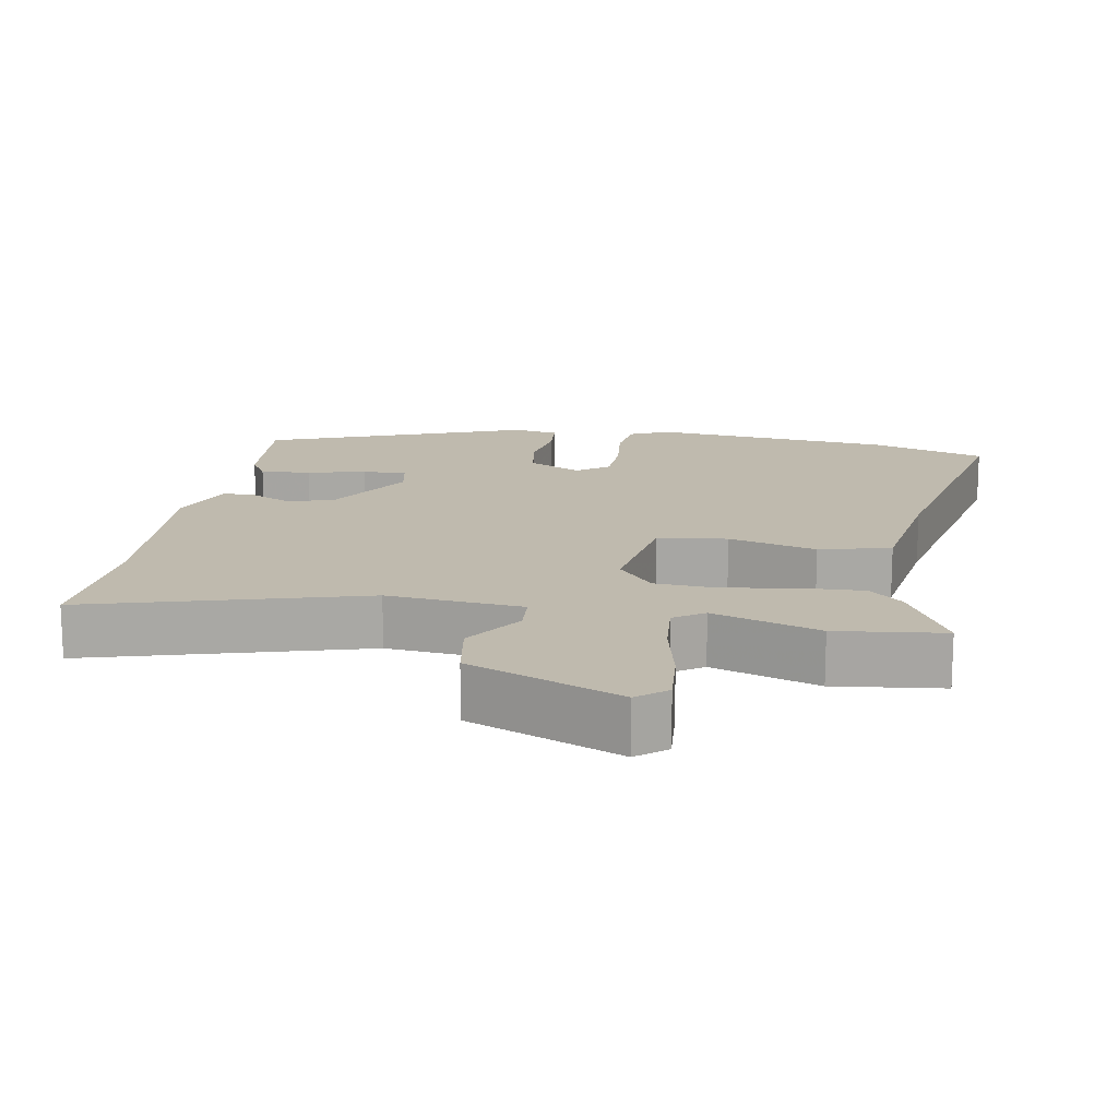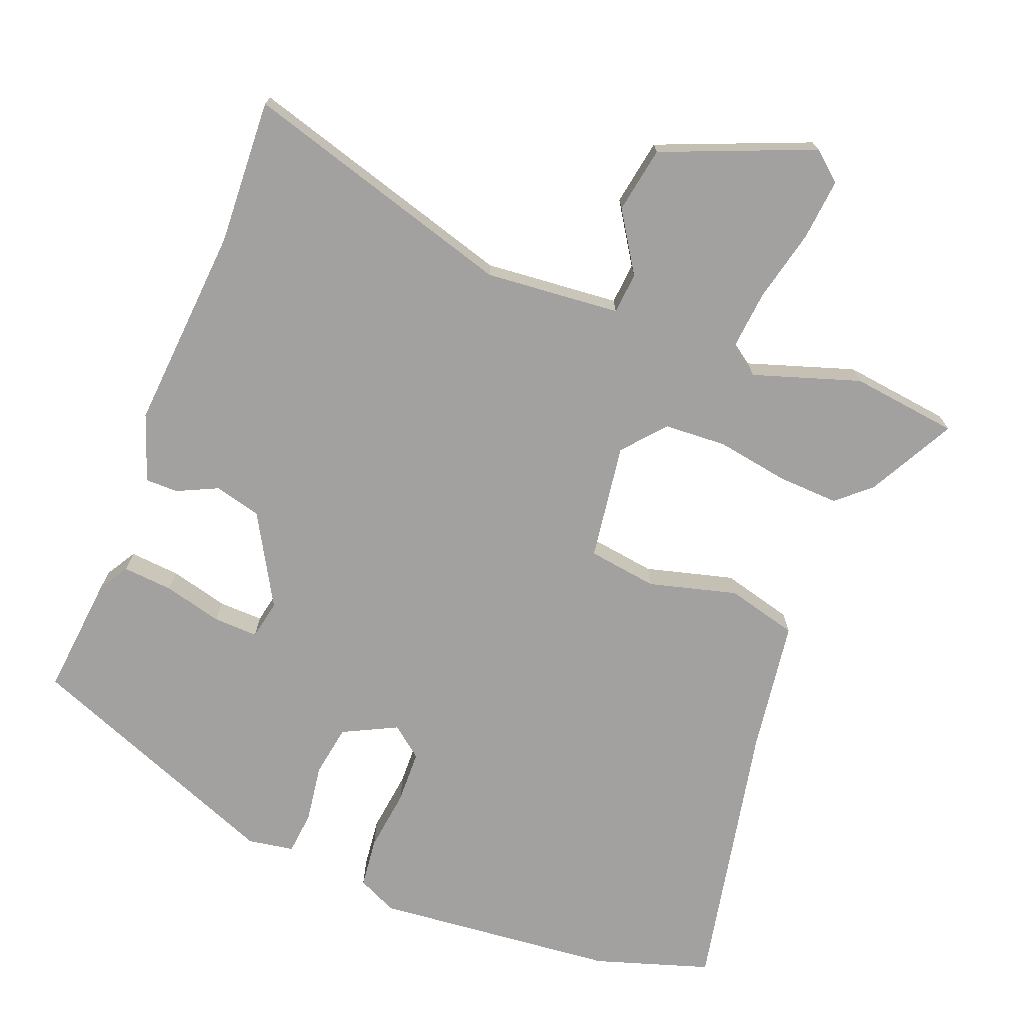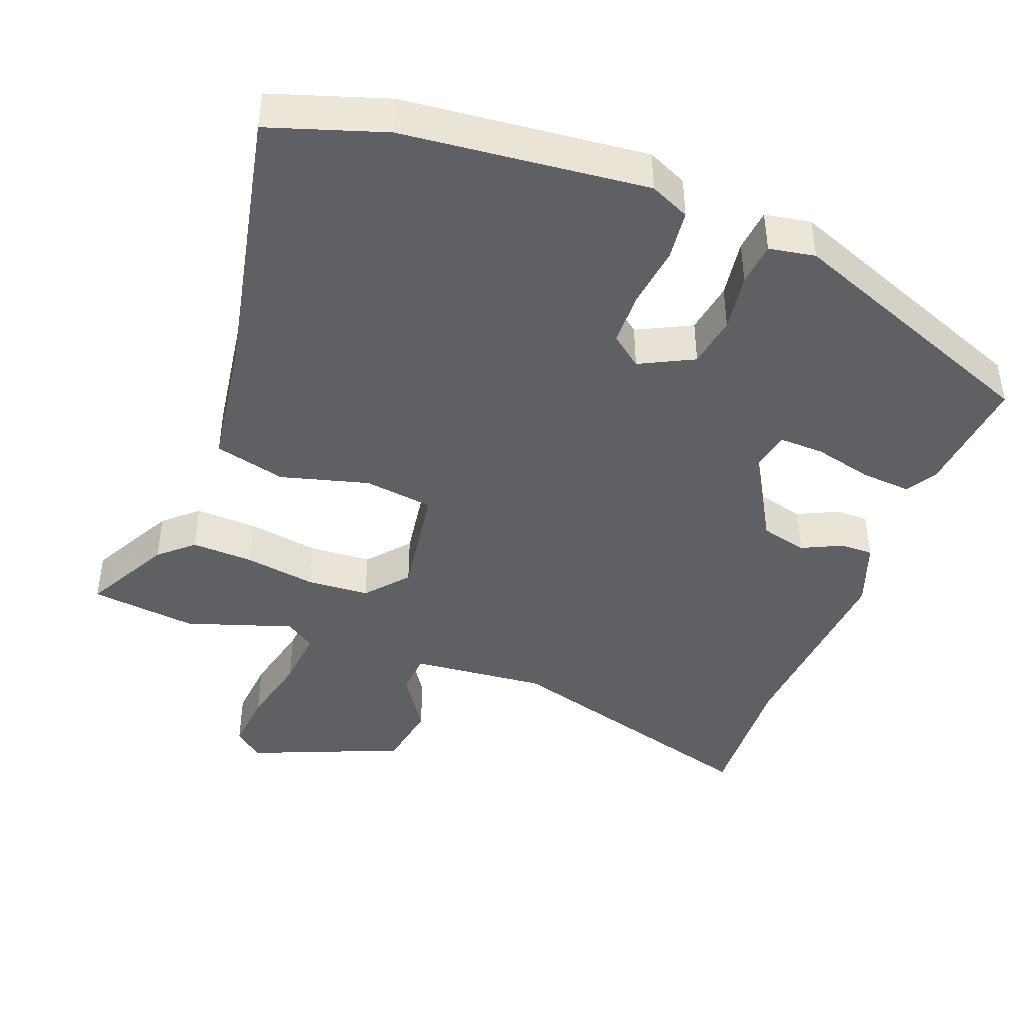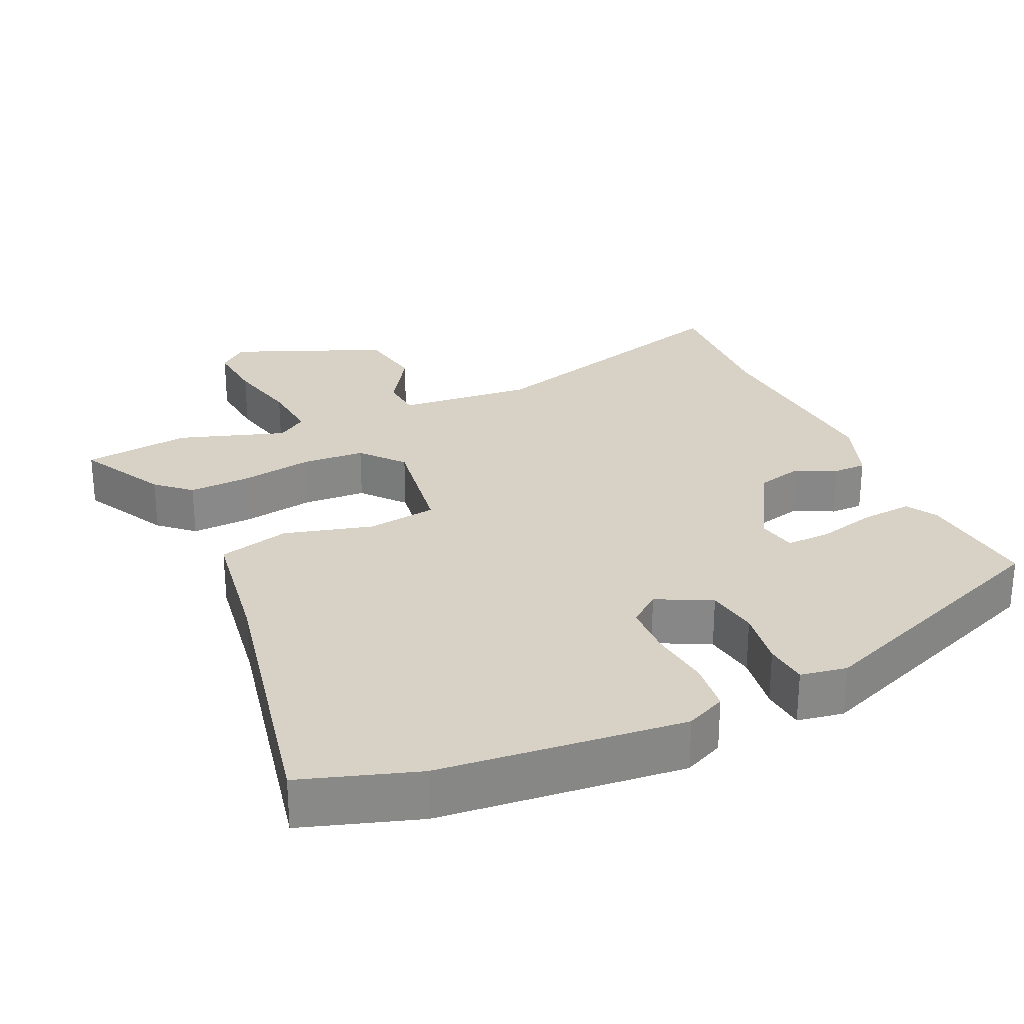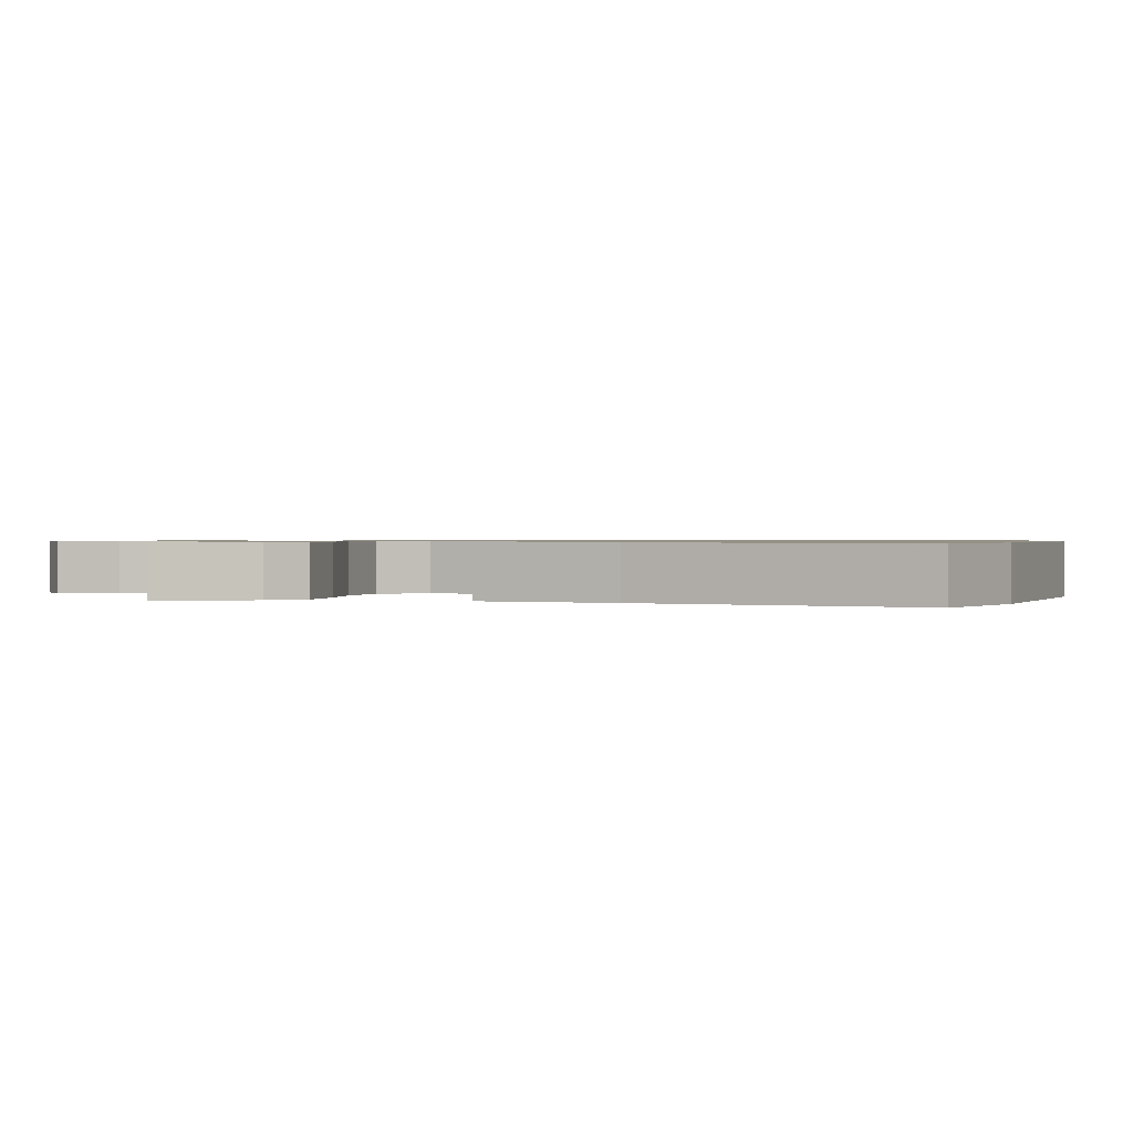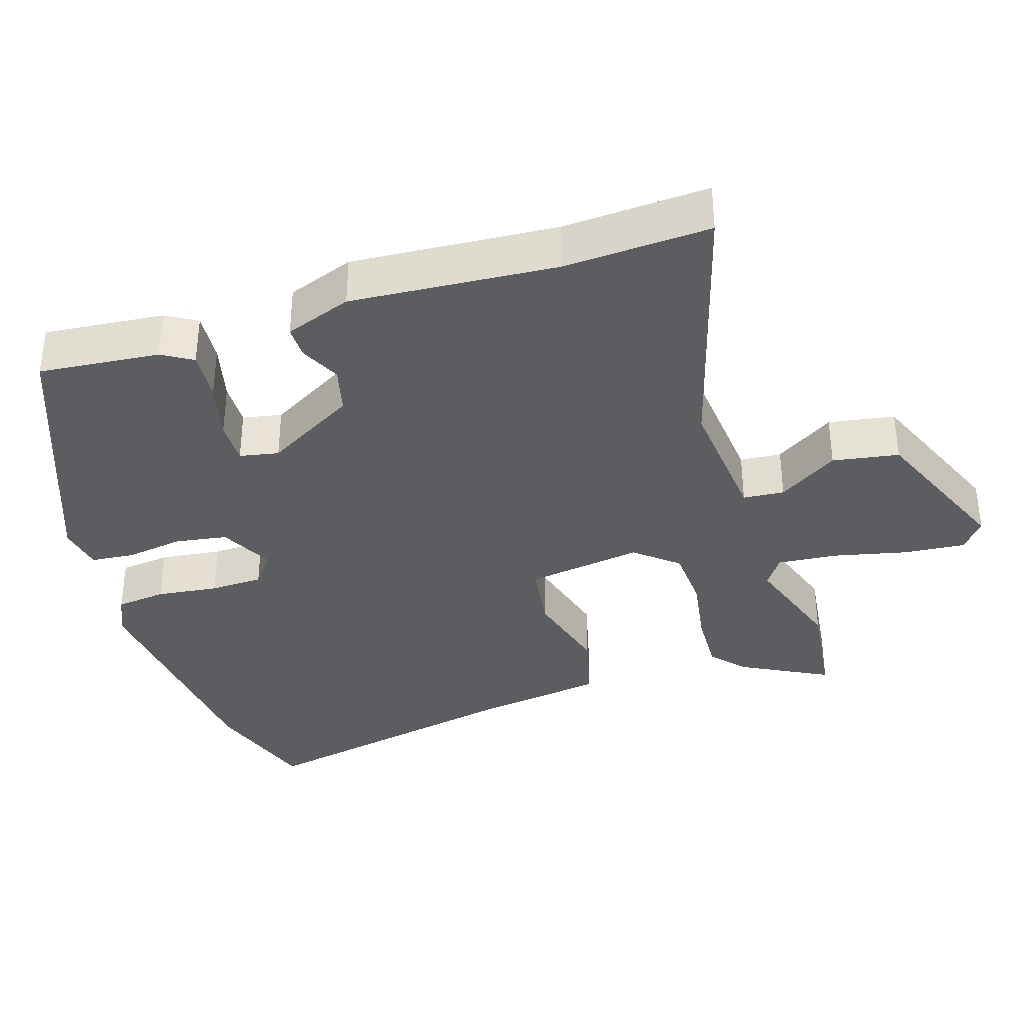
<metadata>
{"format":"obj","ext":"obj","renderer":"f3d","projection":"perspective","resolution":1024,"background":"white","views":[{"elev":15.5,"azim":10.4,"up":"+Y"},{"elev":-72.3,"azim":-21.4,"up":"+Y"},{"elev":-42.9,"azim":159.4,"up":"+Y"},{"elev":27.4,"azim":155.7,"up":"+Y"},{"elev":0.8,"azim":105.7,"up":"+Y"},{"elev":-35.9,"azim":-72.1,"up":"+Y"}]}
</metadata>
<code>
v -0.509 0.07 -0.376
v -0.492 0.07 -0.206
v -0.466 0.07 -0.163
v -0.395 0.07 -0.169
v -0.313 0.07 -0.19
v -0.25 0.07 -0.192
v -0.239 0.07 -0.137
v -0.312 0.07 -0.009
v -0.378 0.07 0.008
v -0.435 0.07 -0.019
v -0.481 0.07 -0.019
v -0.515 0.07 0.075
v -0.493 0.07 0.364
v -0.503 0.07 0.569
v -0.119 0.07 0.456
v 0.071 0.07 0.473
v 0.076 0.07 0.531
v 0.022 0.07 0.615
v 0.038 0.07 0.708
v 0.251 0.07 0.795
v 0.292 0.07 0.761
v 0.284 0.07 0.675
v 0.26 0.07 0.572
v 0.252 0.07 0.487
v 0.294 0.07 0.458
v 0.444 0.07 0.507
v 0.595 0.07 0.488
v 0.53 0.07 0.366
v 0.483 0.07 0.324
v 0.396 0.07 0.328
v 0.295 0.07 0.345
v 0.207 0.07 0.34
v 0.157 0.07 0.281
v 0.181 0.07 0.117
v 0.279 0.07 0.103
v 0.403 0.07 0.136
v 0.503 0.07 0.11
v 0.53 0.07 -0.078
v 0.608 0.07 -0.465
v 0.446 0.07 -0.517
v 0.104 0.07 -0.55
v 0.048 0.07 -0.524
v 0.04 0.07 -0.453
v 0.051 0.07 -0.366
v 0.049 0.07 -0.291
v 0.005 0.07 -0.256
v -0.071 0.07 -0.294
v -0.083 0.07 -0.367
v -0.071 0.07 -0.449
v -0.077 0.07 -0.51
v -0.142 0.07 -0.521
v -0.509 0 -0.376
v -0.492 0 -0.206
v -0.466 0 -0.163
v -0.395 0 -0.169
v -0.313 0 -0.19
v -0.25 0 -0.192
v -0.239 0 -0.137
v -0.312 0 -0.009
v -0.378 0 0.008
v -0.435 0 -0.019
v -0.481 0 -0.019
v -0.515 0 0.075
v -0.493 0 0.364
v -0.503 0 0.569
v -0.119 0 0.456
v 0.071 0 0.473
v 0.076 0 0.531
v 0.022 0 0.615
v 0.038 0 0.708
v 0.251 0 0.795
v 0.292 0 0.761
v 0.284 0 0.675
v 0.26 0 0.572
v 0.252 0 0.487
v 0.294 0 0.458
v 0.444 0 0.507
v 0.595 0 0.488
v 0.53 0 0.366
v 0.483 0 0.324
v 0.396 0 0.328
v 0.295 0 0.345
v 0.207 0 0.34
v 0.157 0 0.281
v 0.181 0 0.117
v 0.279 0 0.103
v 0.403 0 0.136
v 0.503 0 0.11
v 0.53 0 -0.078
v 0.608 0 -0.465
v 0.446 0 -0.517
v 0.104 0 -0.55
v 0.048 0 -0.524
v 0.04 0 -0.453
v 0.051 0 -0.366
v 0.049 0 -0.291
v 0.005 0 -0.256
v -0.071 0 -0.294
v -0.083 0 -0.367
v -0.071 0 -0.449
v -0.077 0 -0.51
v -0.142 0 -0.521
f 48 49 50 51
f 47 48 51 1
f 46 47 1 2
f 41 42 43 44
f 41 44 45
f 38 39 40 41
f 38 41 45
f 35 36 37 38
f 34 35 38 45
f 33 34 45 46
f 28 29 30 31
f 28 31 32
f 25 26 27 28
f 25 28 32
f 24 25 32 33
f 20 21 22 23
f 20 23 24 33
f 17 18 19 20
f 16 17 20 33
f 13 14 15
f 9 10 11 12
f 8 9 12 13
f 7 8 13 15
f 2 3 4 5
f 2 5 6
f 46 2 6
f 15 16 33 46
f 6 7 15 46
f 102 101 100 99
f 52 102 99 98
f 53 52 98 97
f 95 94 93 92
f 96 95 92
f 92 91 90 89
f 96 92 89
f 89 88 87 86
f 96 89 86 85
f 97 96 85 84
f 82 81 80 79
f 83 82 79
f 79 78 77 76
f 83 79 76
f 84 83 76 75
f 74 73 72 71
f 84 75 74 71
f 71 70 69 68
f 84 71 68 67
f 66 65 64
f 63 62 61 60
f 64 63 60 59
f 66 64 59 58
f 56 55 54 53
f 57 56 53
f 57 53 97
f 97 84 67 66
f 97 66 58 57
f 1 52 53 2
f 2 53 54 3
f 3 54 55 4
f 4 55 56 5
f 5 56 57 6
f 6 57 58 7
f 7 58 59 8
f 8 59 60 9
f 9 60 61 10
f 10 61 62 11
f 11 62 63 12
f 12 63 64 13
f 13 64 65 14
f 14 65 66 15
f 15 66 67 16
f 16 67 68 17
f 17 68 69 18
f 18 69 70 19
f 19 70 71 20
f 20 71 72 21
f 21 72 73 22
f 22 73 74 23
f 23 74 75 24
f 24 75 76 25
f 25 76 77 26
f 26 77 78 27
f 27 78 79 28
f 28 79 80 29
f 29 80 81 30
f 30 81 82 31
f 31 82 83 32
f 32 83 84 33
f 33 84 85 34
f 34 85 86 35
f 35 86 87 36
f 36 87 88 37
f 37 88 89 38
f 38 89 90 39
f 39 90 91 40
f 40 91 92 41
f 41 92 93 42
f 42 93 94 43
f 43 94 95 44
f 44 95 96 45
f 45 96 97 46
f 46 97 98 47
f 47 98 99 48
f 48 99 100 49
f 49 100 101 50
f 50 101 102 51
f 51 102 52 1

</code>
